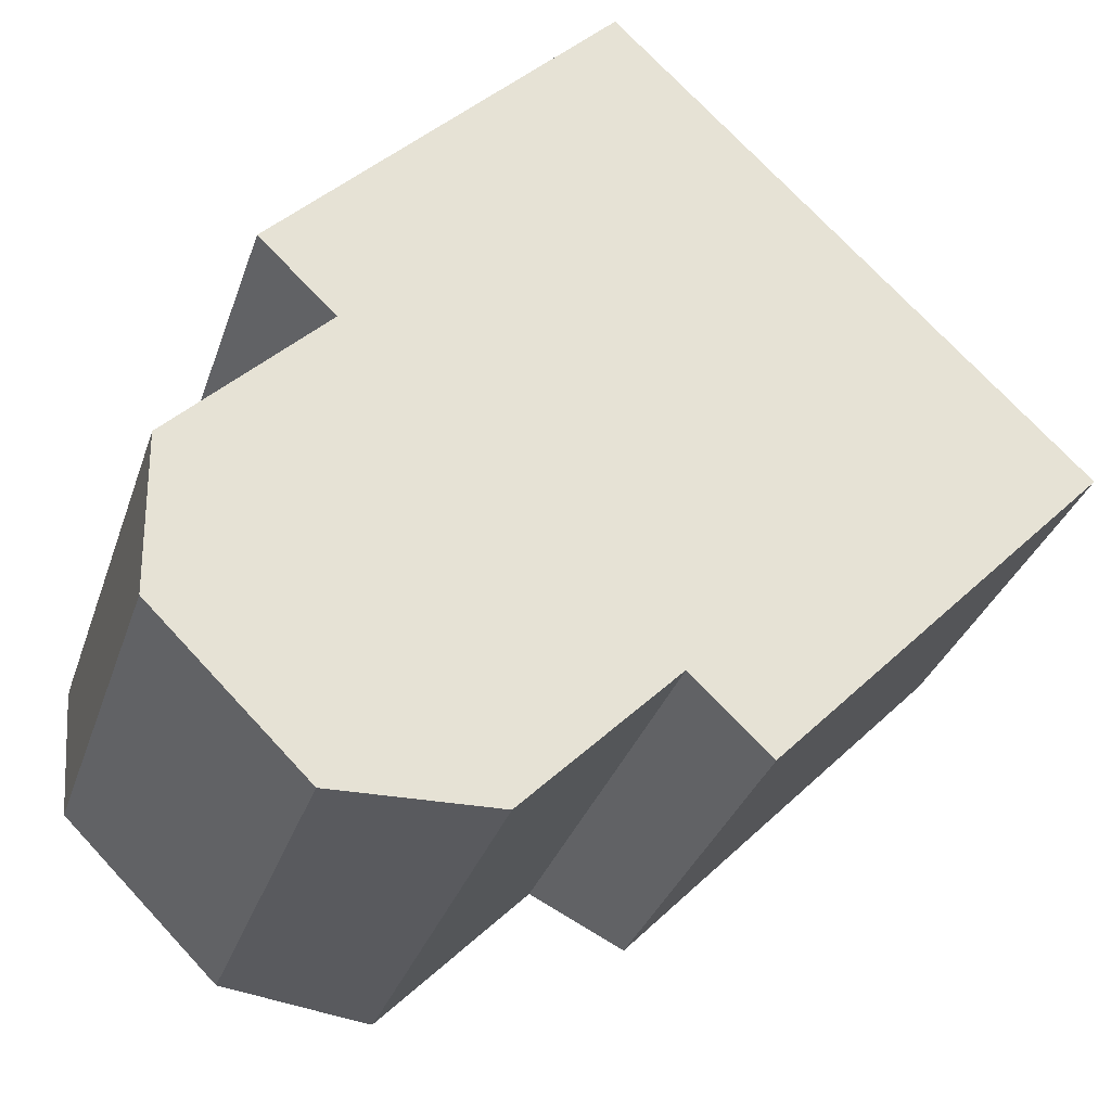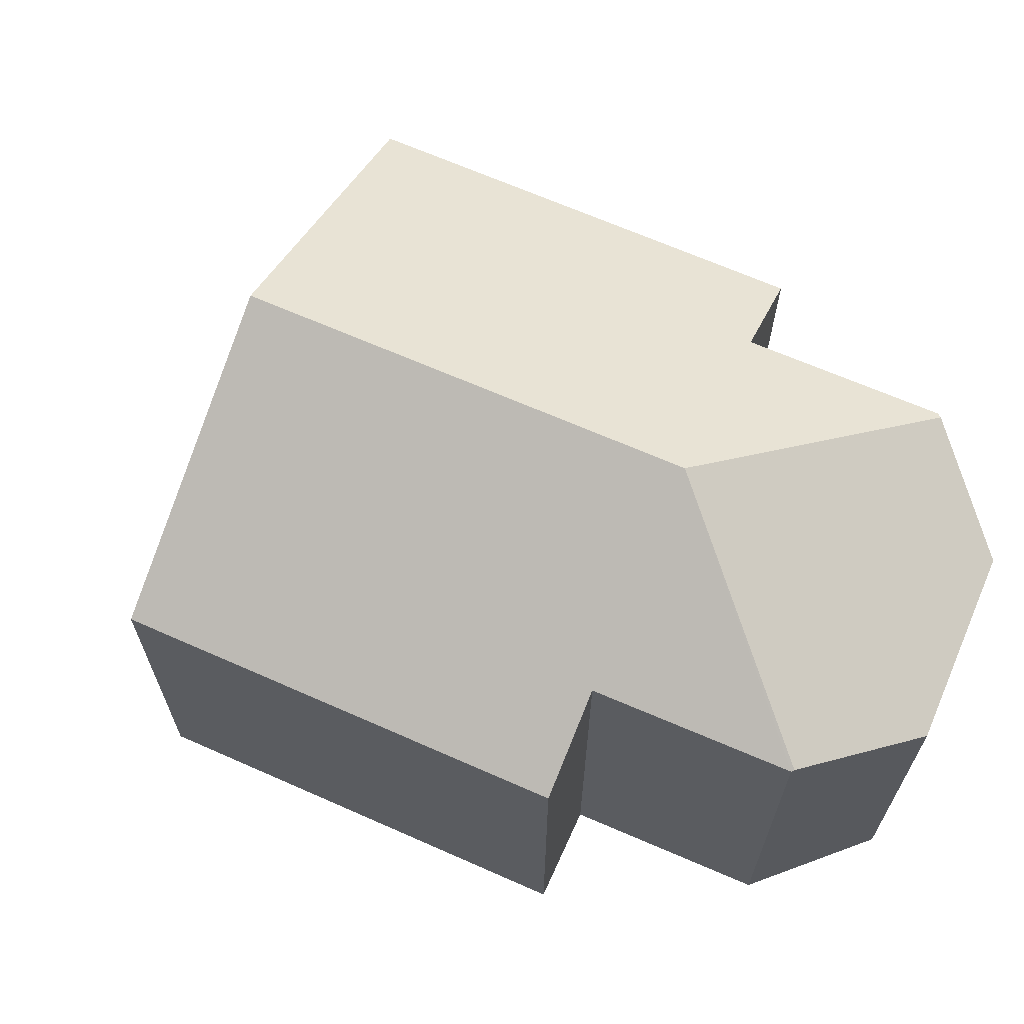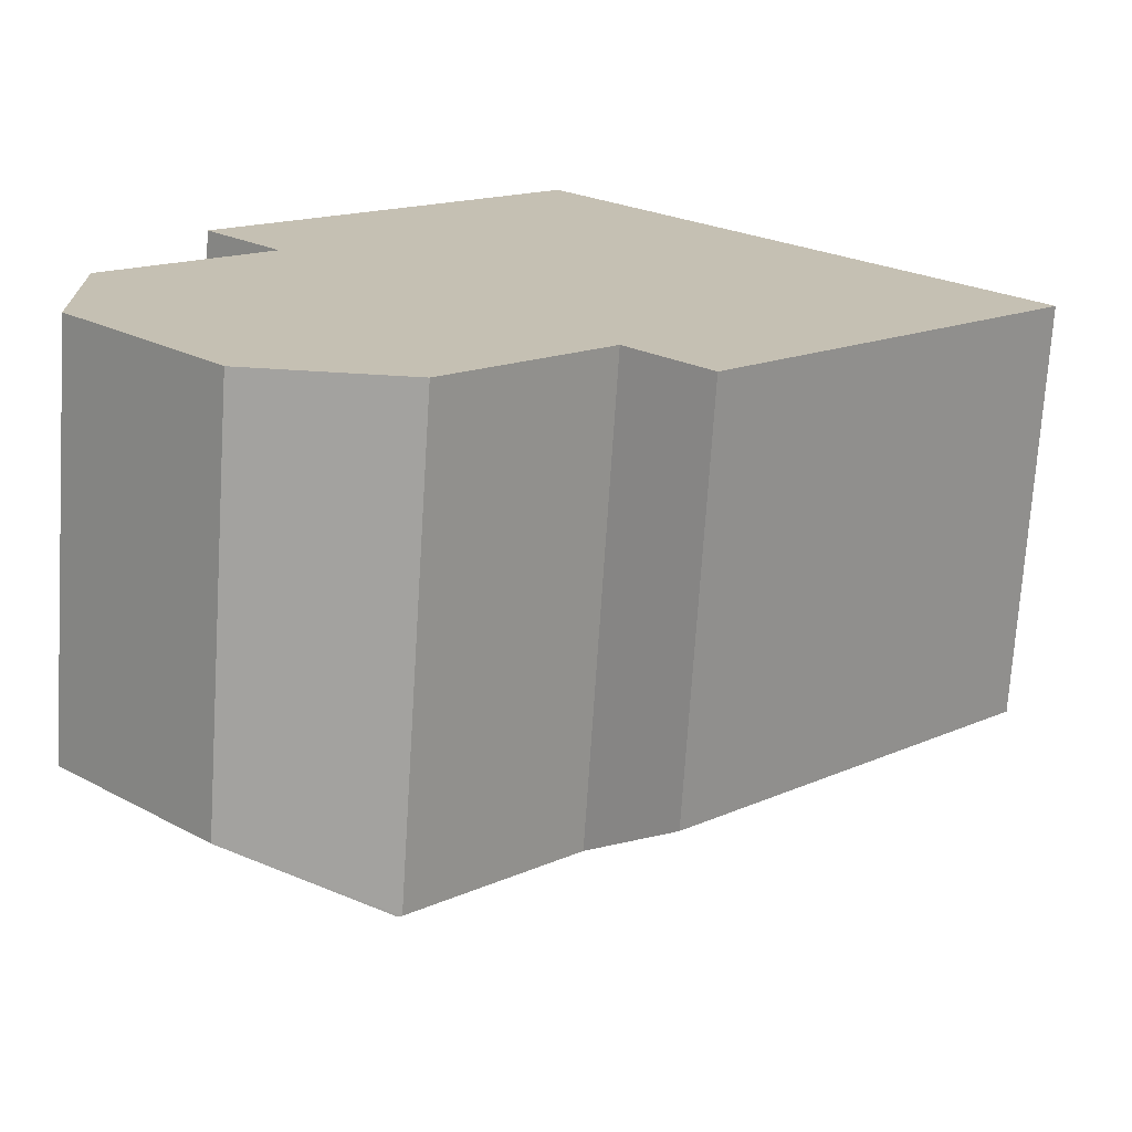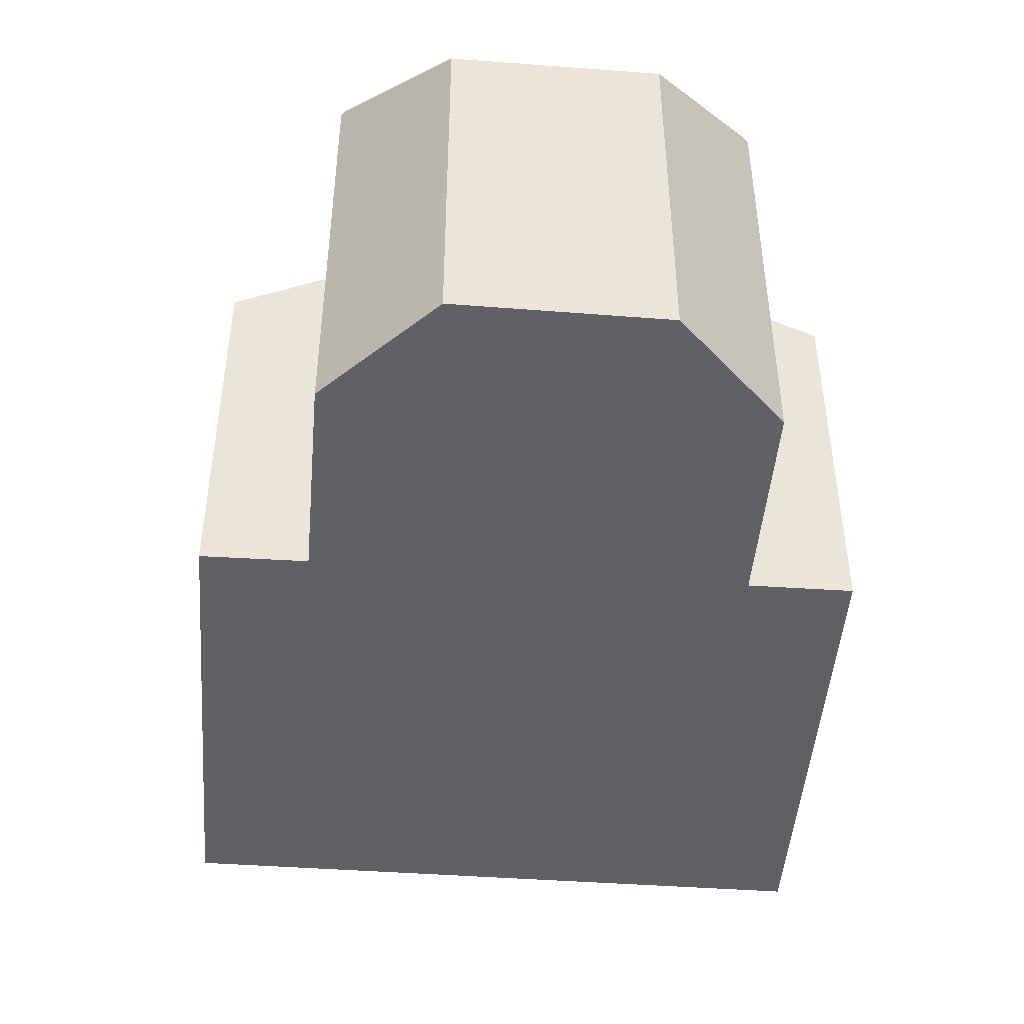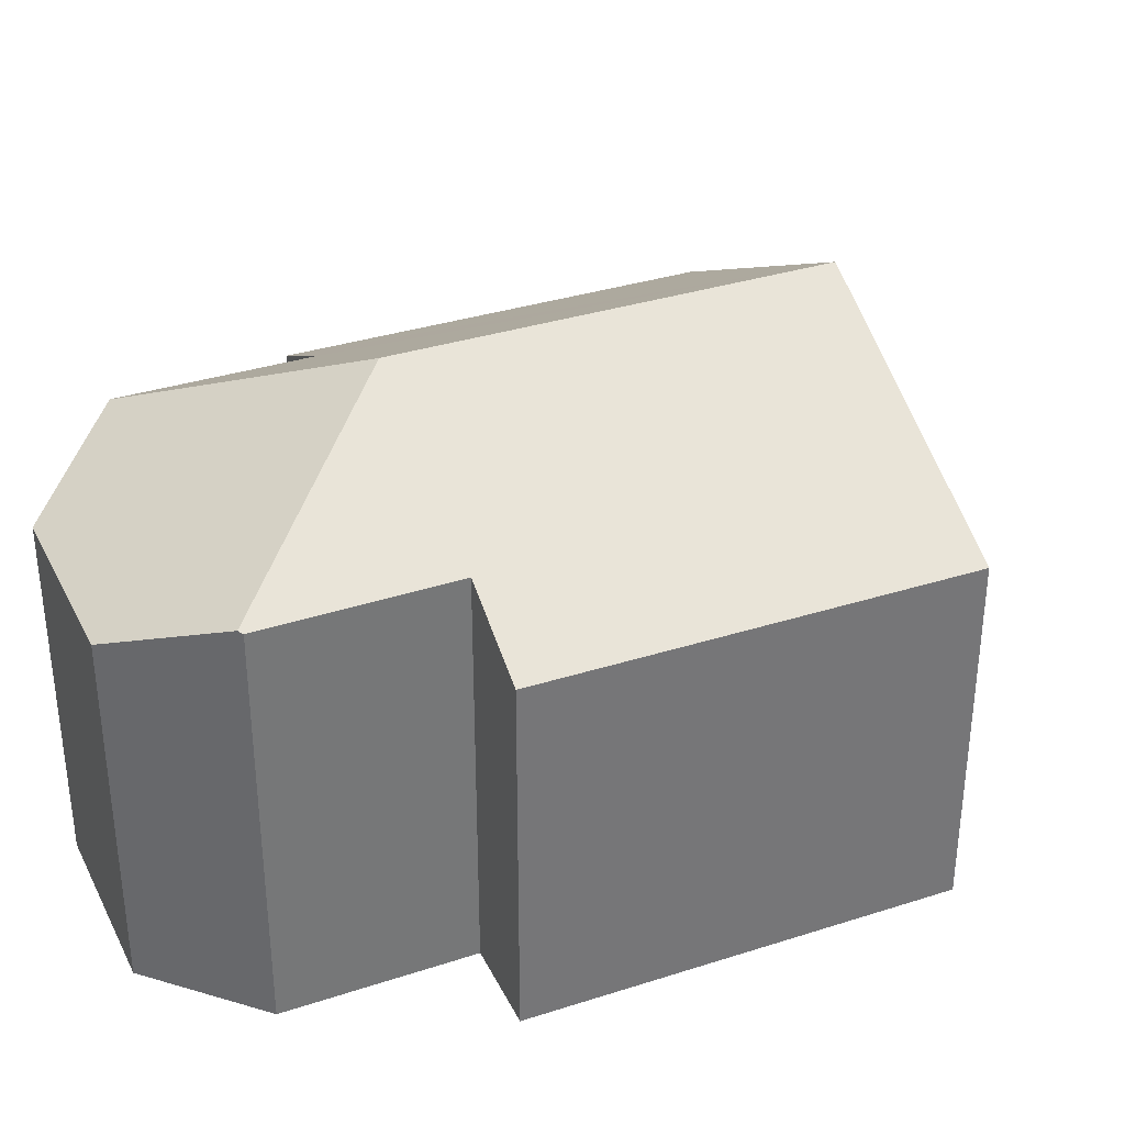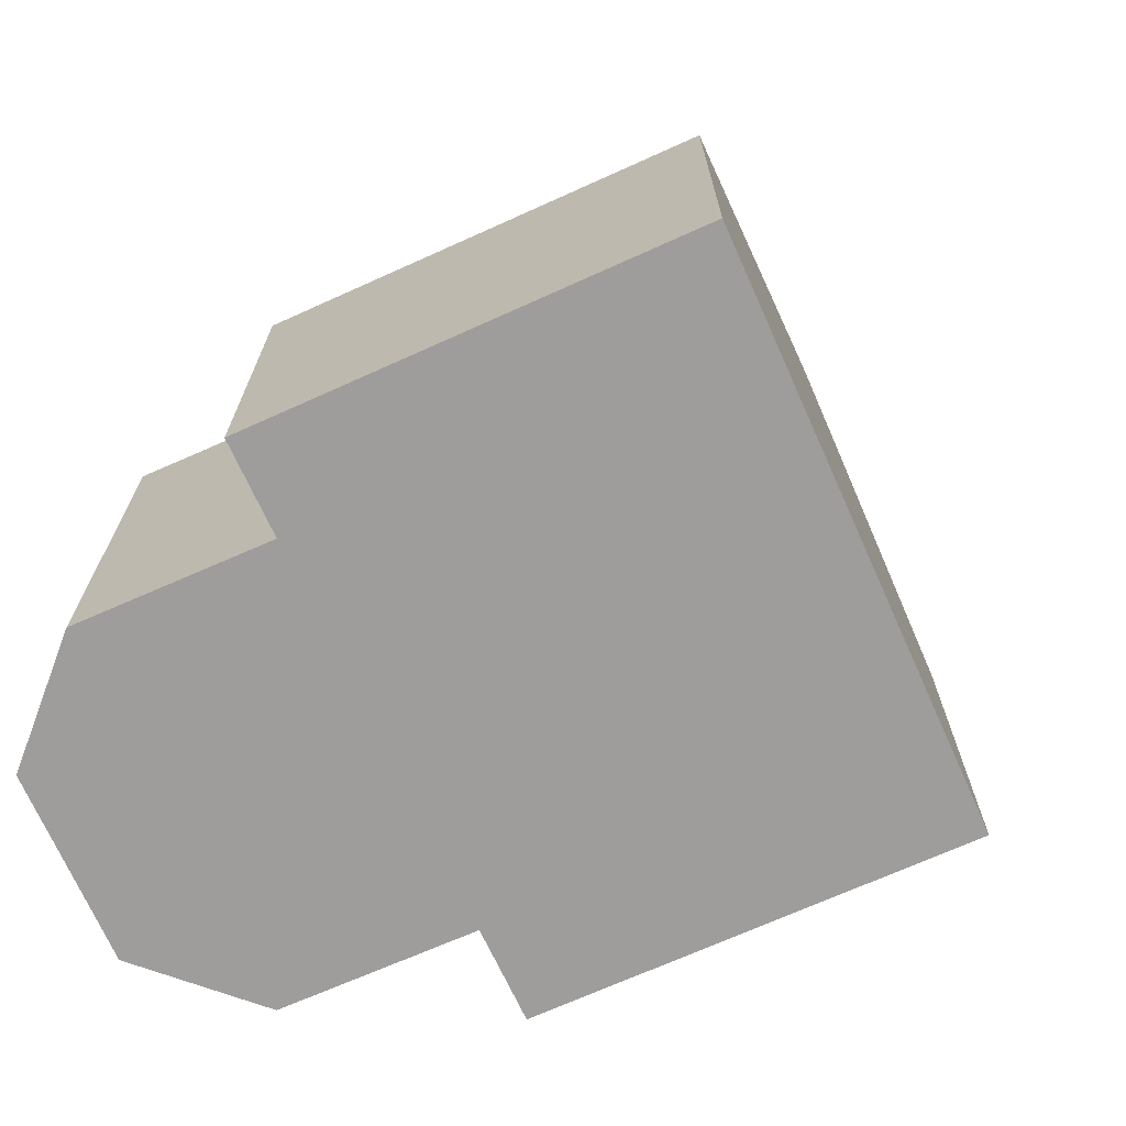
<metadata>
{"format":"obj","ext":"obj","renderer":"f3d","projection":"perspective","resolution":1024,"background":"white","views":[{"elev":-32.4,"azim":-17.2,"up":"+Z"},{"elev":66.8,"azim":157.9,"up":"+Y"},{"elev":-72.3,"azim":-3.7,"up":"+Z"},{"elev":-46.9,"azim":-140.5,"up":"+Y"},{"elev":34.3,"azim":-69.4,"up":"+Y"},{"elev":-70.4,"azim":-21.8,"up":"+Y"}]}
</metadata>
<code>
v  8.867 7.872 4.804
v  1.029 5.559 3.111
v  5.656 5.549 7.916
v  2.071 6.309 2.112
v  4.2 7.872 -0.015
v  0 6.299 3.857e-16
v  0.001 6.329 -0.082
v  7.47 5.549 -3.065
v  12.06 5.559 1.706
v  6.397 6.316 -2.052
v  4.314 6.326 -4.176
v  4.266 6.343 -4.177
v  2.119 5.543 -4.241
v  0.034 5.556 -2.186
v  4.314 2.557e-16 -4.176
v  2.119 2.597e-16 -4.241
v  4.266 2.558e-16 -4.177
v  0.034 1.339e-16 -2.186
v  2.071 -1.293e-16 2.112
v  1.029 -1.905e-16 3.111
v  6.397 1.256e-16 -2.052
v  7.47 1.877e-16 -3.065
v  0 0 0
v  0.001 5.021e-18 -0.082
v  5.656 -4.847e-16 7.916
v  8.867 -2.942e-16 4.804
v  12.06 -1.045e-16 1.706
g defaultobject
f 1 2 3
f 2 1 4
f 4 1 5
f 4 5 6
f 6 5 7
f 8 1 9
f 1 8 10
f 1 10 5
f 5 10 11
f 5 11 12
f 13 5 12
f 5 13 14
f 5 14 7
f 11 13 12
f 13 11 15
f 13 15 16
f 16 15 17
f 13 18 14
f 18 13 16
f 19 2 4
f 2 19 20
f 8 21 10
f 21 8 22
f 18 7 14
f 7 18 6
f 6 18 23
f 23 18 24
f 6 19 4
f 19 6 23
f 20 3 2
f 3 20 25
f 25 1 3
f 1 25 9
f 9 25 26
f 9 26 27
f 27 8 9
f 8 27 22
f 10 15 11
f 15 10 21
f 18 21 24
f 21 18 15
f 15 18 17
f 17 18 16
f 20 26 25
f 26 20 27
f 27 20 19
f 27 19 23
f 27 23 21
f 27 21 22
f 21 23 24

</code>
